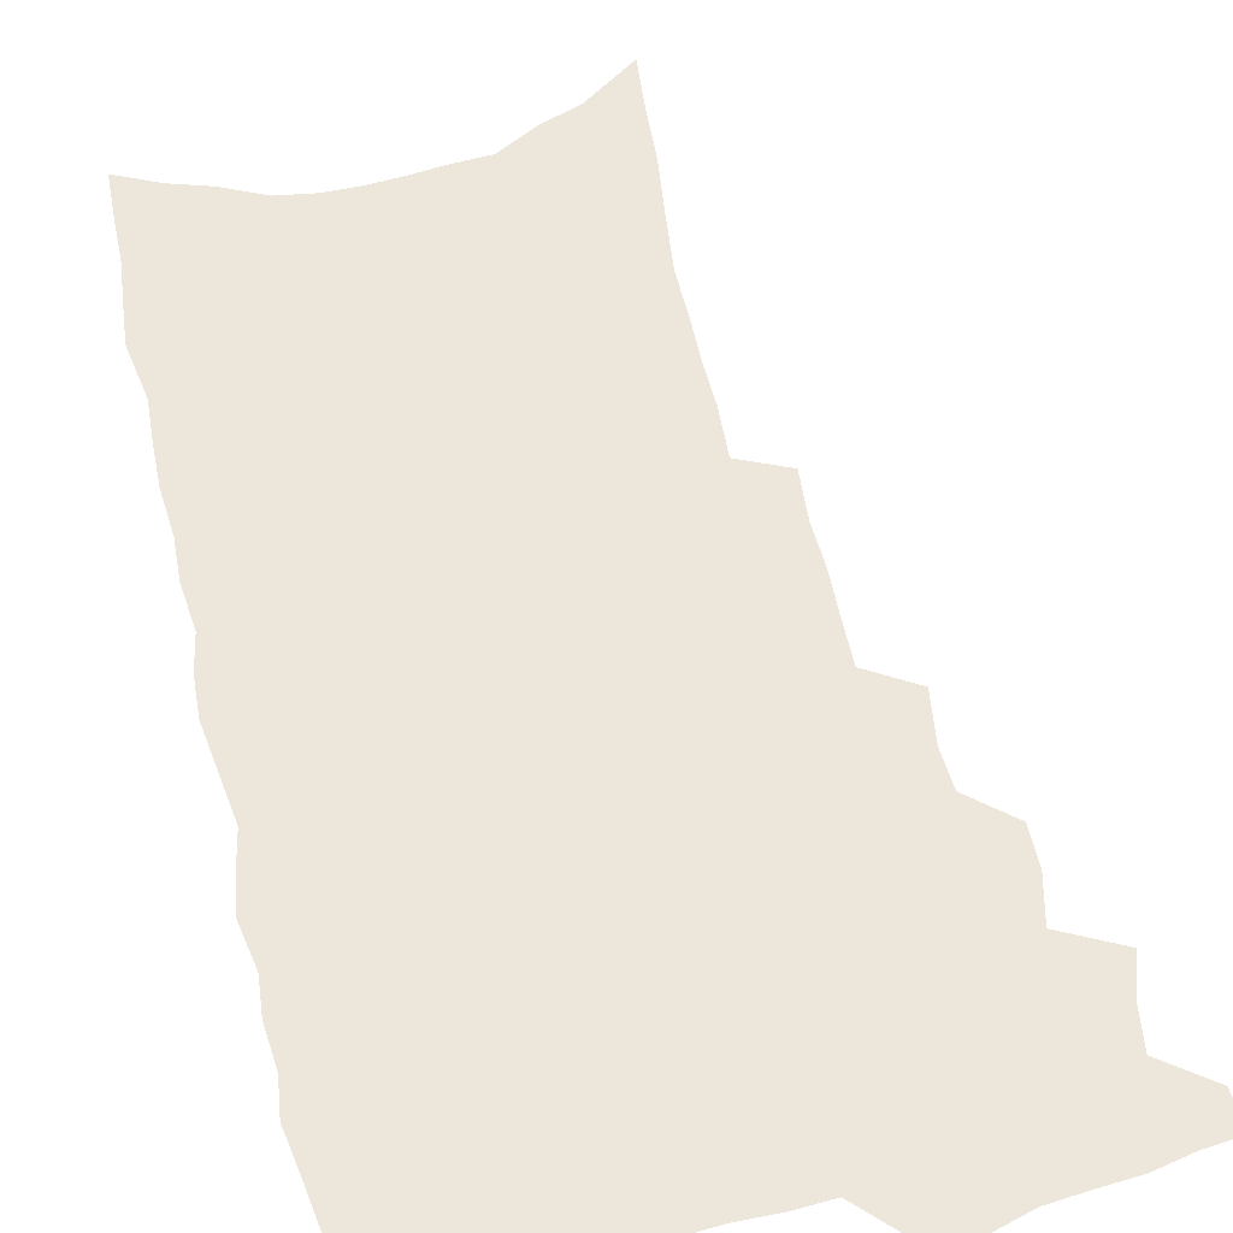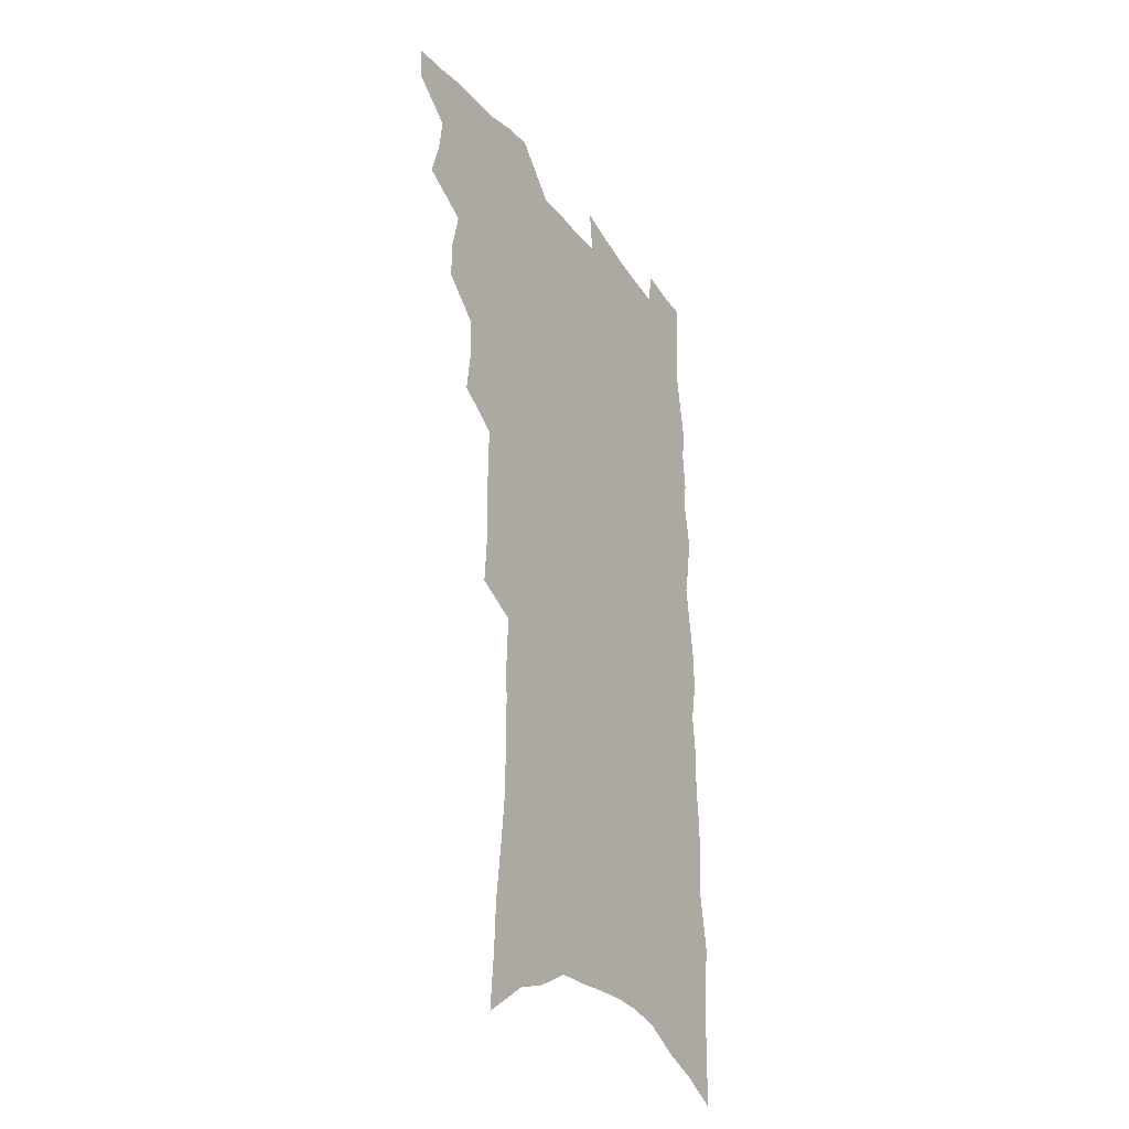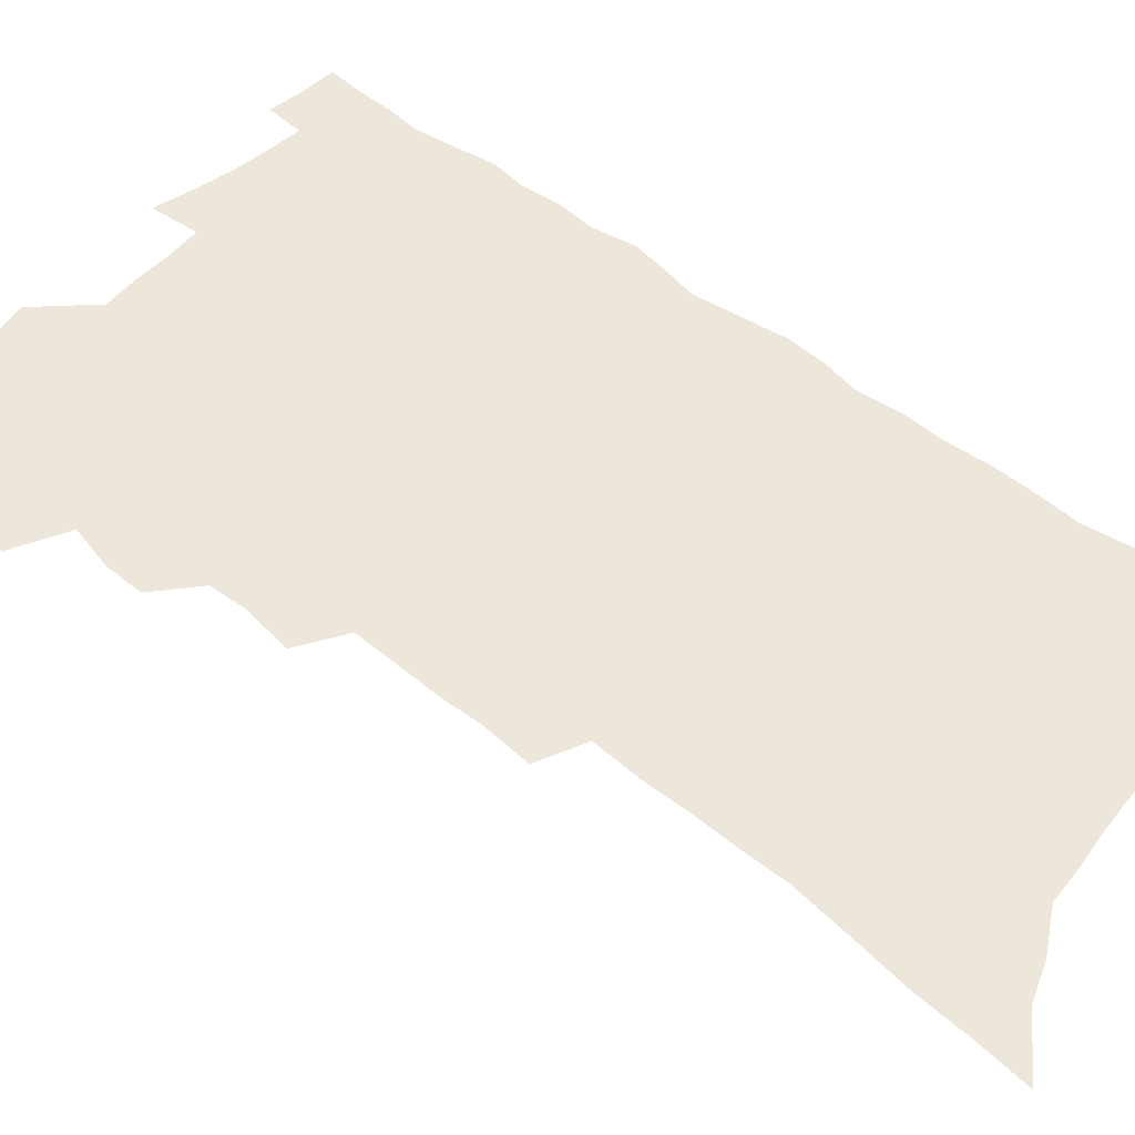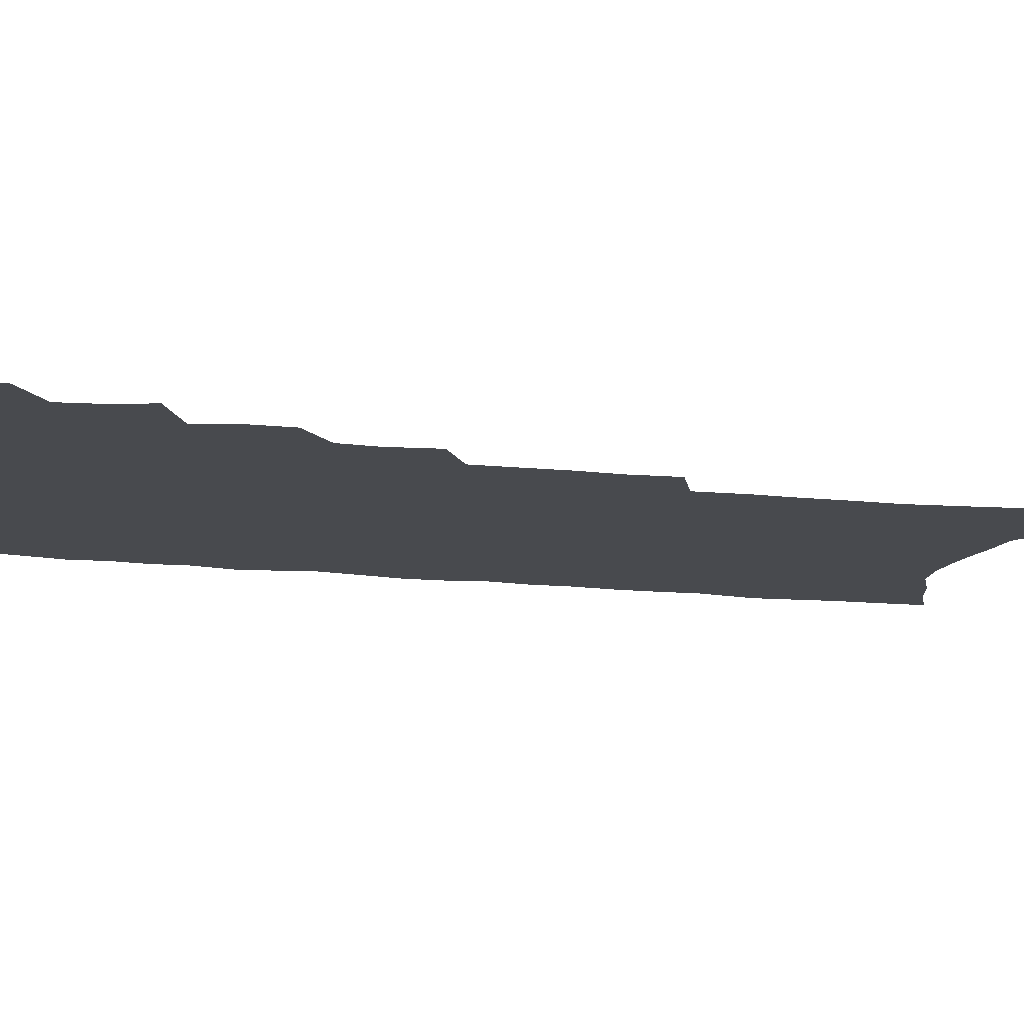
<metadata>
{"format":"obj","ext":"obj","renderer":"f3d","projection":"perspective","resolution":1024,"background":"white","views":[{"elev":53.9,"azim":167.8,"up":"+Z"},{"elev":-31.7,"azim":-60.0,"up":"+Y"},{"elev":50.6,"azim":-48.4,"up":"+Z"},{"elev":-12.9,"azim":-104.7,"up":"+Z"}]}
</metadata>
<code>
v 489.5 527.6 0
v 488.6 541 0
v 499.6 485.7 0
v 504.1 500.5 0
v 506 515.3 0
v 505 528.8 0
v 502.4 542.9 0
v 516 444 0
v 516.1 458.8 0
v 519.8 475.6 0
v 522.9 490.4 0
v 520.3 502.9 0
v 521.2 516.7 0
v 519.4 530.1 0
v 515.6 546 0
v 529.4 398 0
v 531.9 416.7 0
v 530.9 431.2 0
v 534.7 448.7 0
v 535 463.2 0
v 534.6 477 0
v 535.5 491.1 0
v 535.8 504.8 0
v 535.2 517.9 0
v 533.5 531 0
v 529.6 547.3 0
v 545.2 319.3 0
v 546.5 338.1 0
v 545.7 354 0
v 546.2 371.1 0
v 546.4 387.7 0
v 546.6 404 0
v 547.3 420.1 0
v 550.6 437.9 0
v 549.1 450.7 0
v 550.5 465.5 0
v 551 479.5 0
v 549.5 492.5 0
v 549.7 505.9 0
v 548.6 519.3 0
v 546.7 532.9 0
v 543.4 548.9 0
v 554.6 154.4 0
v 556.4 175.6 0
v 557.4 195.9 0
v 560.1 219.2 0
v 562.3 240.9 0
v 562 258.1 0
v 562.3 275.8 0
v 561.7 292.4 0
v 562.6 311.6 0
v 563.2 329.7 0
v 562.5 345.3 0
v 562.5 361.6 0
v 562.4 377.4 0
v 562.5 393.2 0
v 563.4 409.6 0
v 563.8 424.9 0
v 563.8 439.2 0
v 565.7 454.7 0
v 564.6 467.3 0
v 565 481 0
v 565.8 494.2 0
v 563.8 507.3 0
v 562.1 521 0
v 560.1 535.4 0
v 556.7 553.1 0
v 574.8 169.6 0
v 572.9 185.4 0
v 577.1 212.4 0
v 578 232.2 0
v 578.4 250.6 0
v 578.6 268.2 0
v 577.6 283.7 0
v 576.5 299.1 0
v 578.2 319.6 0
v 578.2 336 0
v 578 351.5 0
v 578.3 367.5 0
v 577.2 381.7 0
v 578.1 398.3 0
v 577.3 411.9 0
v 578.5 427.8 0
v 578.1 441.4 0
v 578.7 455.6 0
v 578.7 469 0
v 579 482.3 0
v 578.3 495.2 0
v 578.3 508 0
v 576.6 521.4 0
v 574.3 536.3 0
v 570.3 555.4 0
v 588.6 175 0
v 591.5 200.9 0
v 593 222.7 0
v 592.3 238.7 0
v 593.6 259.5 0
v 592.6 274.1 0
v 591.6 289.1 0
v 592.1 307.7 0
v 591.5 323 0
v 590.8 337.7 0
v 592.6 356.9 0
v 591.9 370.8 0
v 591.3 385.3 0
v 591.5 400.6 0
v 592 415.4 0
v 592.4 430 0
v 591.8 443.1 0
v 592 456.8 0
v 592.8 470.8 0
v 592.4 483.2 0
v 591.7 496 0
v 591.2 509 0
v 589.8 522.8 0
v 588.7 536.5 0
v 604.3 184.3 0
v 605.4 206 0
v 605.8 225.4 0
v 605.9 243.4 0
v 605.9 260.5 0
v 605.3 276 0
v 605.1 293.3 0
v 604.9 309.9 0
v 604.9 327 0
v 605.4 344.4 0
v 604.9 356.6 0
v 604.8 373.1 0
v 604.8 388.2 0
v 605.4 404.1 0
v 605 416.5 0
v 605.2 431.1 0
v 605 444.3 0
v 605 457.6 0
v 605.2 470.7 0
v 605.3 483.6 0
v 605.4 496.4 0
v 604.6 509.4 0
v 603.2 523.5 0
v 602.3 537.5 0
v 617.7 185.4 0
v 618.8 210.7 0
v 619 229.2 0
v 618.7 245.4 0
v 618.7 263.2 0
v 618.2 278.7 0
v 617.7 294.2 0
v 617.8 312.6 0
v 617.9 330.3 0
v 617.7 345.3 0
v 617.5 358.7 0
v 617.5 374.3 0
v 617.4 388.9 0
v 617.5 403.8 0
v 617.4 416.3 0
v 617.9 432 0
v 617.7 444.8 0
v 618 458.6 0
v 618.1 471.4 0
v 618 483.9 0
v 618.1 496.7 0
v 618.1 509.4 0
v 617.9 522.3 0
v 616.3 537.4 0
v 631.2 187.3 0
v 631.6 210.6 0
v 631.6 230 0
v 631.4 247.4 0
v 631.2 264.6 0
v 630.9 280.2 0
v 630.7 297.5 0
v 630.4 313.5 0
v 630.3 329.9 0
v 630.2 345.1 0
v 630.1 359.8 0
v 630 374.4 0
v 630 390 0
v 630 403.7 0
v 630.1 417.7 0
v 630.3 432.4 0
v 630.3 445.1 0
v 630.5 458.5 0
v 630.7 471.3 0
v 630.7 484 0
v 630.9 496.8 0
v 631 509.4 0
v 631 522.1 0
v 629.8 538.5 0
v 627.9 557 0
v 644.7 188.6 0
v 644.4 212 0
v 644.1 230.1 0
v 644.2 245.7 0
v 643.8 264.3 0
v 643.7 280.9 0
v 643.4 297.2 0
v 642.9 314.8 0
v 642.8 330 0
v 642.8 344.2 0
v 642.7 358.9 0
v 642.5 375.1 0
v 642.5 389.6 0
v 642.6 403.6 0
v 642.7 417.6 0
v 642.6 431.9 0
v 642.9 445 0
v 643 458.3 0
v 643.3 471.2 0
v 643.6 484.4 0
v 643.8 496.9 0
v 643.9 509.3 0
v 644 522.5 0
v 644 536.9 0
v 643.2 553.2 0
v 658.1 188.7 0
v 657.4 210.1 0
v 657.1 227.7 0
v 656.8 245.2 0
v 658.6 257.8 0
v 656.5 279 0
v 656.2 295.6 0
v 655.8 312.1 0
v 655.3 329 0
v 655.3 344.1 0
v 655.3 358.8 0
v 655.1 373.9 0
v 655.1 388.5 0
v 655.5 402.1 0
v 655.4 416.6 0
v 655.7 430.1 0
v 655.6 444 0
v 656.2 456.9 0
v 656.1 470.7 0
v 656.2 483.7 0
v 656.3 496.6 0
v 656.9 509.3 0
v 657.2 522.3 0
v 657.8 535.3 0
v 657.9 550.2 0
v 671.7 186.9 0
v 671.1 206.3 0
v 670 226.7 0
v 670.9 241.2 0
v 670.7 257.9 0
v 668.8 280 0
v 669.2 294.1 0
v 668.1 312.3 0
v 667.8 327.8 0
v 668 342.4 0
v 668.3 356.7 0
v 667.6 372.8 0
v 668.2 386.4 0
v 668.4 400.5 0
v 669.5 413.5 0
v 669.2 427.9 0
v 668.6 442.7 0
v 669.1 455.9 0
v 669.2 469.5 0
v 668.7 483.5 0
v 669.2 496 0
v 669.8 508.8 0
v 670.5 521.8 0
v 671 535 0
v 671.8 548.4 0
v 687.1 179.7 0
v 685.8 200.7 0
v 683.5 223.1 0
v 684.5 238.6 0
v 683.6 256.9 0
v 683.9 273.2 0
v 682.4 291.5 0
v 682.7 306.8 0
v 680.6 325.1 0
v 682.3 338.3 0
v 682.1 353.5 0
v 682.8 367.7 0
v 681.9 383.4 0
v 682.2 397.5 0
v 682.9 411.3 0
v 682.2 426.4 0
v 683 439.7 0
v 682.7 454.1 0
v 682.8 467.8 0
v 682.3 481.7 0
v 683 494.7 0
v 683 508.1 0
v 683.6 521.1 0
v 684.3 533.9 0
v 685.2 547.4 0
v 686 561.8 0
v 701.7 175.2 0
v 700.8 195 0
v 701.1 212.7 0
v 700.7 230.7 0
v 698.5 250.8 0
v 698.9 267.2 0
v 698.5 284 0
v 697.5 301.2 0
v 698 316.5 0
v 697.7 332.3 0
v 697.8 347.5 0
v 699.3 361.4 0
v 698.5 377.2 0
v 697.5 393 0
v 697.5 407.8 0
v 696.8 423 0
v 696.3 437.6 0
v 698.2 450.6 0
v 697.9 464.9 0
v 695.7 480.2 0
v 697.4 492.9 0
v 697.2 506.7 0
v 696.8 520.4 0
v 697.2 533.1 0
v 698.7 546.6 0
v 699.6 559.9 0
v 717.5 168 0
v 718 185.5 0
v 718.2 203.2 0
v 719.7 219.1 0
v 721 235.3 0
v 717.5 256.7 0
v 718.2 272.4 0
v 718.5 288.7 0
v 716.9 306.4 0
v 717.4 321.8 0
v 715.6 339.3 0
v 718 352.8 0
v 718.7 367.7 0
v 716.1 385.2 0
v 713.6 402.7 0
v 716.1 415.9 0
v 718.1 429.6 0
v 715 446.4 0
v 716 460 0
v 714.5 475.2 0
v 716.1 488.5 0
v 713.4 504 0
v 711 519.5 0
v 712.2 532.7 0
v 712.1 546 0
v 713 559.3 0
f 5 6 1
f 1 6 2
f 6 7 2
f 10 11 3
f 3 11 4
f 11 12 4
f 4 12 5
f 12 13 5
f 5 13 6
f 13 14 6
f 6 14 7
f 14 15 7
f 18 19 8
f 8 19 9
f 19 20 9
f 9 20 10
f 20 21 10
f 10 21 11
f 21 22 11
f 11 22 12
f 22 23 12
f 12 23 13
f 23 24 13
f 13 24 14
f 24 25 14
f 14 25 15
f 25 26 15
f 31 32 16
f 16 32 17
f 32 33 17
f 17 33 18
f 33 34 18
f 18 34 19
f 34 35 19
f 19 35 20
f 35 36 20
f 20 36 21
f 36 37 21
f 21 37 22
f 37 38 22
f 22 38 23
f 38 39 23
f 23 39 24
f 39 40 24
f 24 40 25
f 40 41 25
f 25 41 26
f 41 42 26
f 51 52 27
f 27 52 28
f 52 53 28
f 28 53 29
f 53 54 29
f 29 54 30
f 54 55 30
f 30 55 31
f 55 56 31
f 31 56 32
f 56 57 32
f 32 57 33
f 57 58 33
f 33 58 34
f 58 59 34
f 34 59 35
f 59 60 35
f 35 60 36
f 60 61 36
f 36 61 37
f 61 62 37
f 37 62 38
f 62 63 38
f 38 63 39
f 63 64 39
f 39 64 40
f 64 65 40
f 40 65 41
f 65 66 41
f 41 66 42
f 66 67 42
f 43 68 44
f 68 69 44
f 44 69 45
f 69 70 45
f 45 70 46
f 70 71 46
f 46 71 47
f 71 72 47
f 47 72 48
f 72 73 48
f 48 73 49
f 73 74 49
f 49 74 50
f 74 75 50
f 50 75 51
f 75 76 51
f 51 76 52
f 76 77 52
f 52 77 53
f 77 78 53
f 53 78 54
f 78 79 54
f 54 79 55
f 79 80 55
f 55 80 56
f 80 81 56
f 56 81 57
f 81 82 57
f 57 82 58
f 82 83 58
f 58 83 59
f 83 84 59
f 59 84 60
f 84 85 60
f 60 85 61
f 85 86 61
f 61 86 62
f 86 87 62
f 62 87 63
f 87 88 63
f 63 88 64
f 88 89 64
f 64 89 65
f 89 90 65
f 65 90 66
f 90 91 66
f 66 91 67
f 91 92 67
f 68 93 69
f 93 94 69
f 69 94 70
f 94 95 70
f 70 95 71
f 95 96 71
f 71 96 72
f 96 97 72
f 72 97 73
f 97 98 73
f 73 98 74
f 98 99 74
f 74 99 75
f 99 100 75
f 75 100 76
f 100 101 76
f 76 101 77
f 101 102 77
f 77 102 78
f 102 103 78
f 78 103 79
f 103 104 79
f 79 104 80
f 104 105 80
f 80 105 81
f 105 106 81
f 81 106 82
f 106 107 82
f 82 107 83
f 107 108 83
f 83 108 84
f 108 109 84
f 84 109 85
f 109 110 85
f 85 110 86
f 110 111 86
f 86 111 87
f 111 112 87
f 87 112 88
f 112 113 88
f 88 113 89
f 113 114 89
f 89 114 90
f 114 115 90
f 90 115 91
f 115 116 91
f 91 116 92
f 93 117 94
f 117 118 94
f 94 118 95
f 118 119 95
f 95 119 96
f 119 120 96
f 96 120 97
f 120 121 97
f 97 121 98
f 121 122 98
f 98 122 99
f 122 123 99
f 99 123 100
f 123 124 100
f 100 124 101
f 124 125 101
f 101 125 102
f 125 126 102
f 102 126 103
f 126 127 103
f 103 127 104
f 127 128 104
f 104 128 105
f 128 129 105
f 105 129 106
f 129 130 106
f 106 130 107
f 130 131 107
f 107 131 108
f 131 132 108
f 108 132 109
f 132 133 109
f 109 133 110
f 133 134 110
f 110 134 111
f 134 135 111
f 111 135 112
f 135 136 112
f 112 136 113
f 136 137 113
f 113 137 114
f 137 138 114
f 114 138 115
f 138 139 115
f 115 139 116
f 139 140 116
f 117 141 118
f 141 142 118
f 118 142 119
f 142 143 119
f 119 143 120
f 143 144 120
f 120 144 121
f 144 145 121
f 121 145 122
f 145 146 122
f 122 146 123
f 146 147 123
f 123 147 124
f 147 148 124
f 124 148 125
f 148 149 125
f 125 149 126
f 149 150 126
f 126 150 127
f 150 151 127
f 127 151 128
f 151 152 128
f 128 152 129
f 152 153 129
f 129 153 130
f 153 154 130
f 130 154 131
f 154 155 131
f 131 155 132
f 155 156 132
f 132 156 133
f 156 157 133
f 133 157 134
f 157 158 134
f 134 158 135
f 158 159 135
f 135 159 136
f 159 160 136
f 136 160 137
f 160 161 137
f 137 161 138
f 161 162 138
f 138 162 139
f 162 163 139
f 139 163 140
f 163 164 140
f 141 165 142
f 165 166 142
f 142 166 143
f 166 167 143
f 143 167 144
f 167 168 144
f 144 168 145
f 168 169 145
f 145 169 146
f 169 170 146
f 146 170 147
f 170 171 147
f 147 171 148
f 171 172 148
f 148 172 149
f 172 173 149
f 149 173 150
f 173 174 150
f 150 174 151
f 174 175 151
f 151 175 152
f 175 176 152
f 152 176 153
f 176 177 153
f 153 177 154
f 177 178 154
f 154 178 155
f 178 179 155
f 155 179 156
f 179 180 156
f 156 180 157
f 180 181 157
f 157 181 158
f 181 182 158
f 158 182 159
f 182 183 159
f 159 183 160
f 183 184 160
f 160 184 161
f 184 185 161
f 161 185 162
f 185 186 162
f 162 186 163
f 186 187 163
f 163 187 164
f 187 188 164
f 165 190 166
f 190 191 166
f 166 191 167
f 191 192 167
f 167 192 168
f 192 193 168
f 168 193 169
f 193 194 169
f 169 194 170
f 194 195 170
f 170 195 171
f 195 196 171
f 171 196 172
f 196 197 172
f 172 197 173
f 197 198 173
f 173 198 174
f 198 199 174
f 174 199 175
f 199 200 175
f 175 200 176
f 200 201 176
f 176 201 177
f 201 202 177
f 177 202 178
f 202 203 178
f 178 203 179
f 203 204 179
f 179 204 180
f 204 205 180
f 180 205 181
f 205 206 181
f 181 206 182
f 206 207 182
f 182 207 183
f 207 208 183
f 183 208 184
f 208 209 184
f 184 209 185
f 209 210 185
f 185 210 186
f 210 211 186
f 186 211 187
f 211 212 187
f 187 212 188
f 212 213 188
f 188 213 189
f 213 214 189
f 190 215 191
f 215 216 191
f 191 216 192
f 216 217 192
f 192 217 193
f 217 218 193
f 193 218 194
f 218 219 194
f 194 219 195
f 219 220 195
f 195 220 196
f 220 221 196
f 196 221 197
f 221 222 197
f 197 222 198
f 222 223 198
f 198 223 199
f 223 224 199
f 199 224 200
f 224 225 200
f 200 225 201
f 225 226 201
f 201 226 202
f 226 227 202
f 202 227 203
f 227 228 203
f 203 228 204
f 228 229 204
f 204 229 205
f 229 230 205
f 205 230 206
f 230 231 206
f 206 231 207
f 231 232 207
f 207 232 208
f 232 233 208
f 208 233 209
f 233 234 209
f 209 234 210
f 234 235 210
f 210 235 211
f 235 236 211
f 211 236 212
f 236 237 212
f 212 237 213
f 237 238 213
f 213 238 214
f 238 239 214
f 215 240 216
f 240 241 216
f 216 241 217
f 241 242 217
f 217 242 218
f 242 243 218
f 218 243 219
f 243 244 219
f 219 244 220
f 244 245 220
f 220 245 221
f 245 246 221
f 221 246 222
f 246 247 222
f 222 247 223
f 247 248 223
f 223 248 224
f 248 249 224
f 224 249 225
f 249 250 225
f 225 250 226
f 250 251 226
f 226 251 227
f 251 252 227
f 227 252 228
f 252 253 228
f 228 253 229
f 253 254 229
f 229 254 230
f 254 255 230
f 230 255 231
f 255 256 231
f 231 256 232
f 256 257 232
f 232 257 233
f 257 258 233
f 233 258 234
f 258 259 234
f 234 259 235
f 259 260 235
f 235 260 236
f 260 261 236
f 236 261 237
f 261 262 237
f 237 262 238
f 262 263 238
f 238 263 239
f 263 264 239
f 240 265 241
f 265 266 241
f 241 266 242
f 266 267 242
f 242 267 243
f 267 268 243
f 243 268 244
f 268 269 244
f 244 269 245
f 269 270 245
f 245 270 246
f 270 271 246
f 246 271 247
f 271 272 247
f 247 272 248
f 272 273 248
f 248 273 249
f 273 274 249
f 249 274 250
f 274 275 250
f 250 275 251
f 275 276 251
f 251 276 252
f 276 277 252
f 252 277 253
f 277 278 253
f 253 278 254
f 278 279 254
f 254 279 255
f 279 280 255
f 255 280 256
f 280 281 256
f 256 281 257
f 281 282 257
f 257 282 258
f 282 283 258
f 258 283 259
f 283 284 259
f 259 284 260
f 284 285 260
f 260 285 261
f 285 286 261
f 261 286 262
f 286 287 262
f 262 287 263
f 287 288 263
f 263 288 264
f 288 289 264
f 265 291 266
f 291 292 266
f 266 292 267
f 292 293 267
f 267 293 268
f 293 294 268
f 268 294 269
f 294 295 269
f 269 295 270
f 295 296 270
f 270 296 271
f 296 297 271
f 271 297 272
f 297 298 272
f 272 298 273
f 298 299 273
f 273 299 274
f 299 300 274
f 274 300 275
f 300 301 275
f 275 301 276
f 301 302 276
f 276 302 277
f 302 303 277
f 277 303 278
f 303 304 278
f 278 304 279
f 304 305 279
f 279 305 280
f 305 306 280
f 280 306 281
f 306 307 281
f 281 307 282
f 307 308 282
f 282 308 283
f 308 309 283
f 283 309 284
f 309 310 284
f 284 310 285
f 310 311 285
f 285 311 286
f 311 312 286
f 286 312 287
f 312 313 287
f 287 313 288
f 313 314 288
f 288 314 289
f 314 315 289
f 289 315 290
f 315 316 290
f 291 317 292
f 317 318 292
f 292 318 293
f 318 319 293
f 293 319 294
f 319 320 294
f 294 320 295
f 320 321 295
f 295 321 296
f 321 322 296
f 296 322 297
f 322 323 297
f 297 323 298
f 323 324 298
f 298 324 299
f 324 325 299
f 299 325 300
f 325 326 300
f 300 326 301
f 326 327 301
f 301 327 302
f 327 328 302
f 302 328 303
f 328 329 303
f 303 329 304
f 329 330 304
f 304 330 305
f 330 331 305
f 305 331 306
f 331 332 306
f 306 332 307
f 332 333 307
f 307 333 308
f 333 334 308
f 308 334 309
f 334 335 309
f 309 335 310
f 335 336 310
f 310 336 311
f 336 337 311
f 311 337 312
f 337 338 312
f 312 338 313
f 338 339 313
f 313 339 314
f 339 340 314
f 314 340 315
f 340 341 315
f 315 341 316
f 341 342 316

</code>
